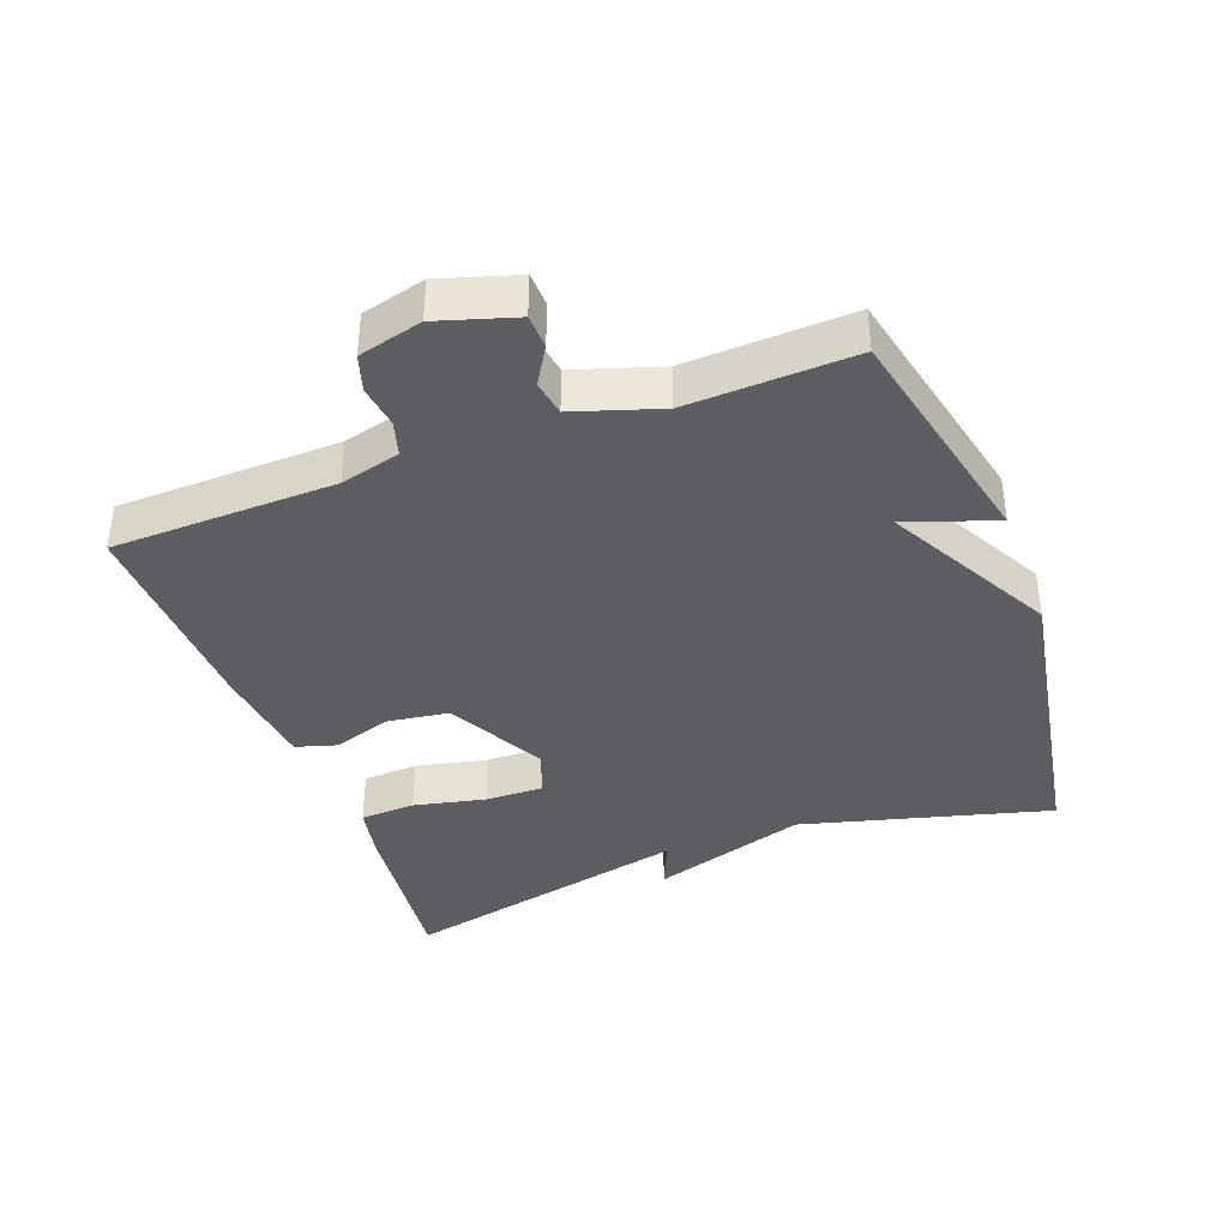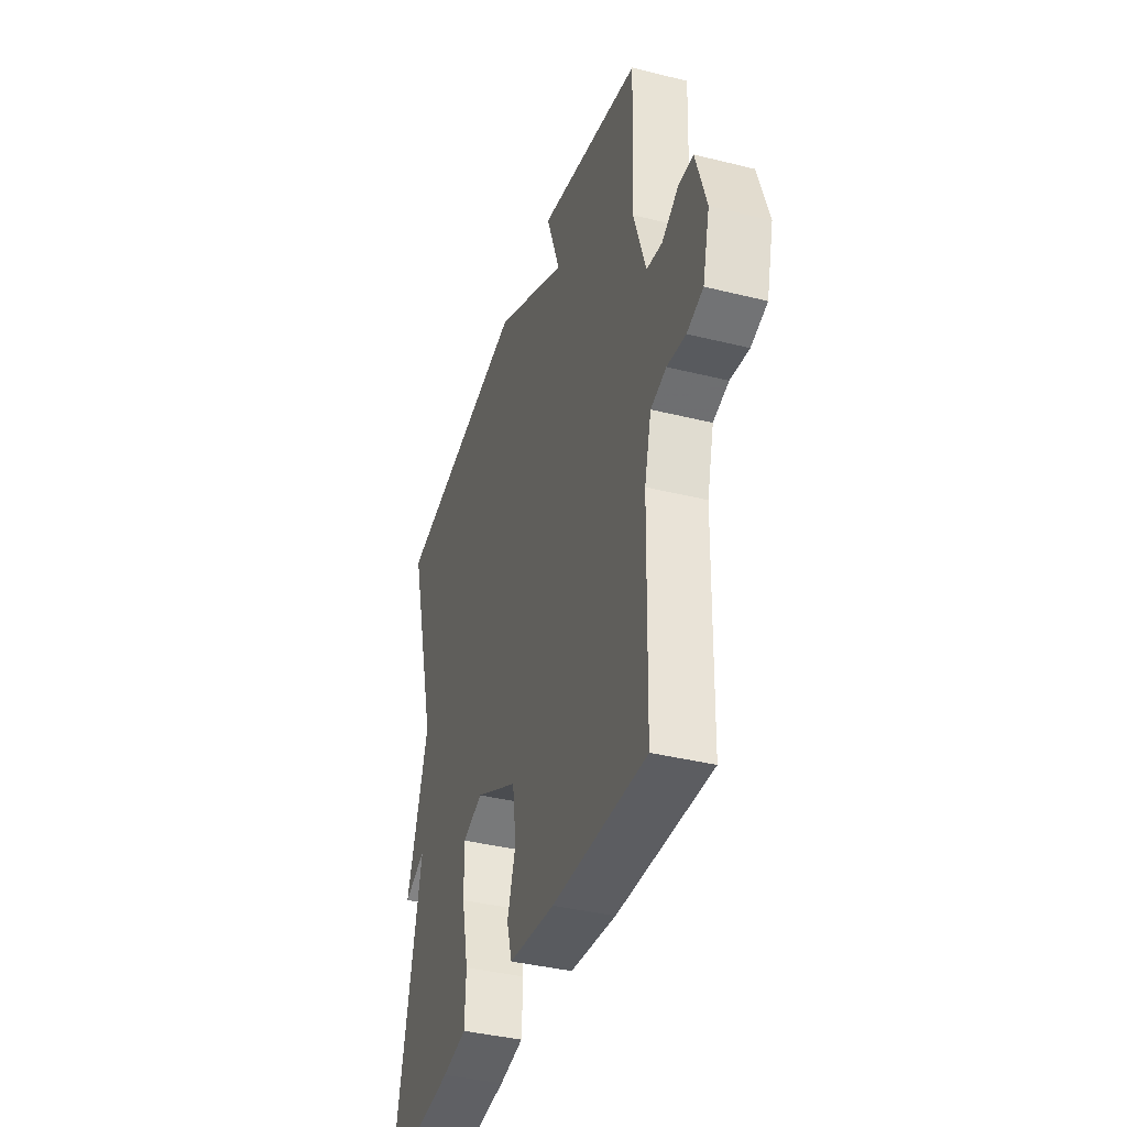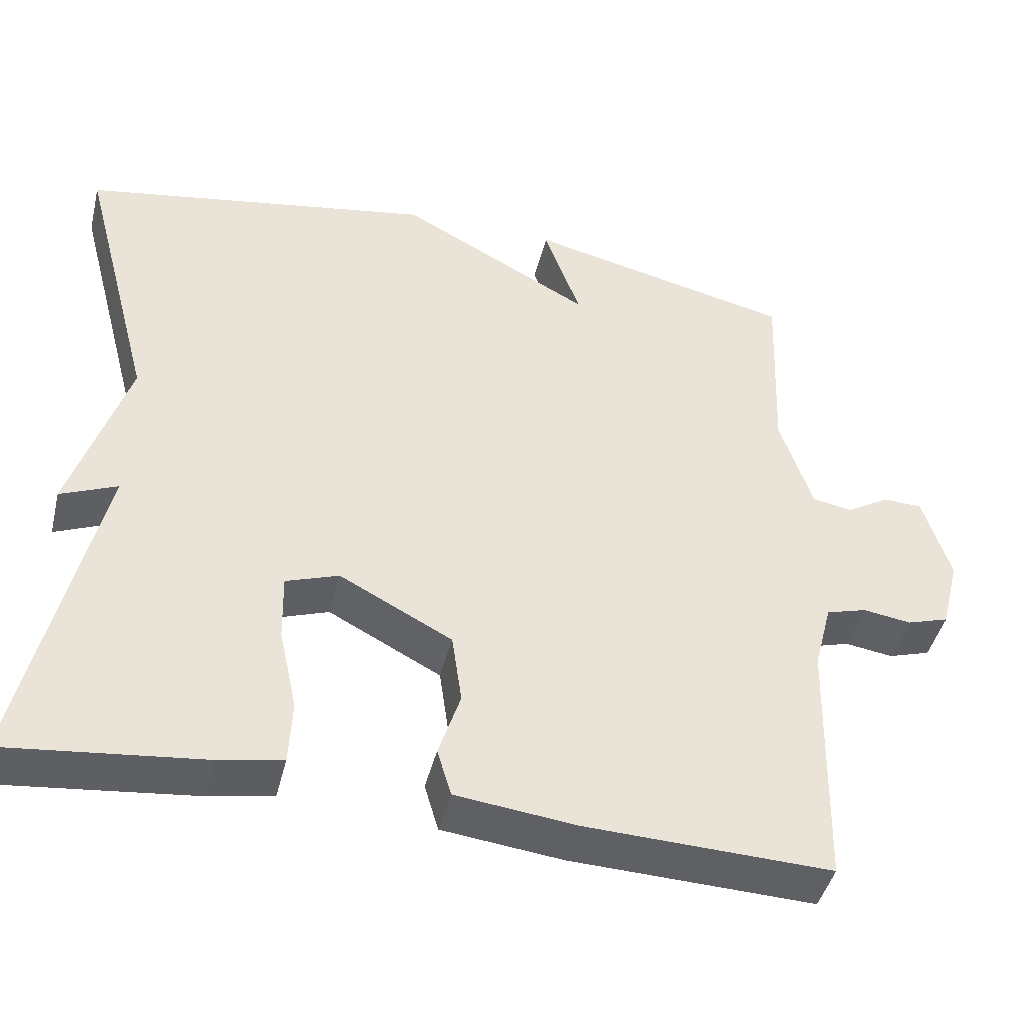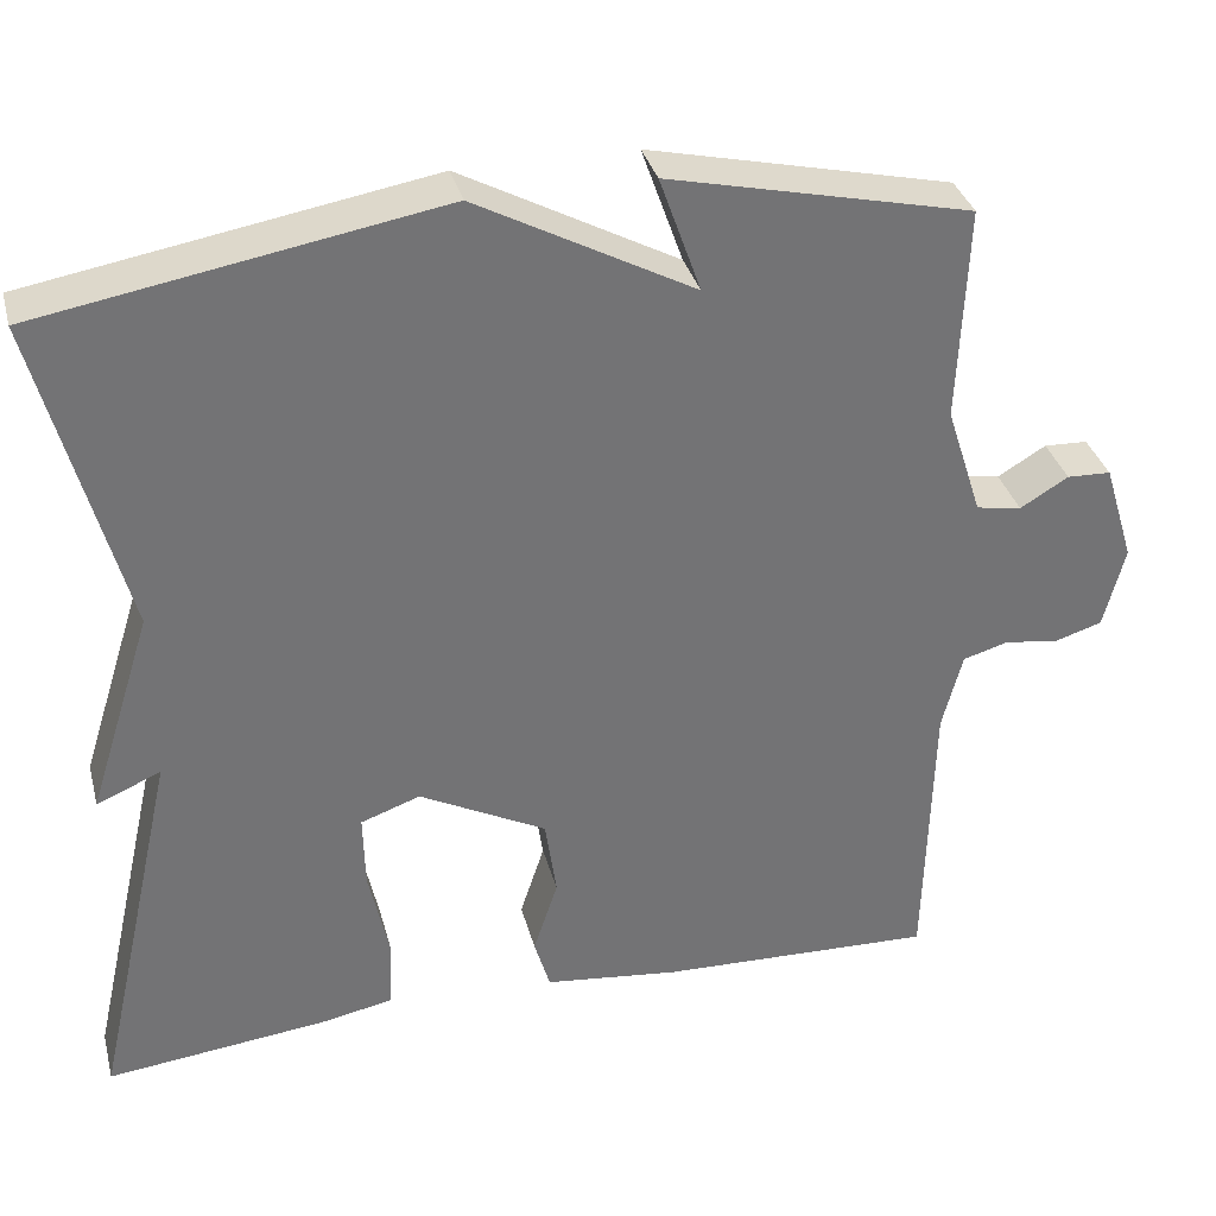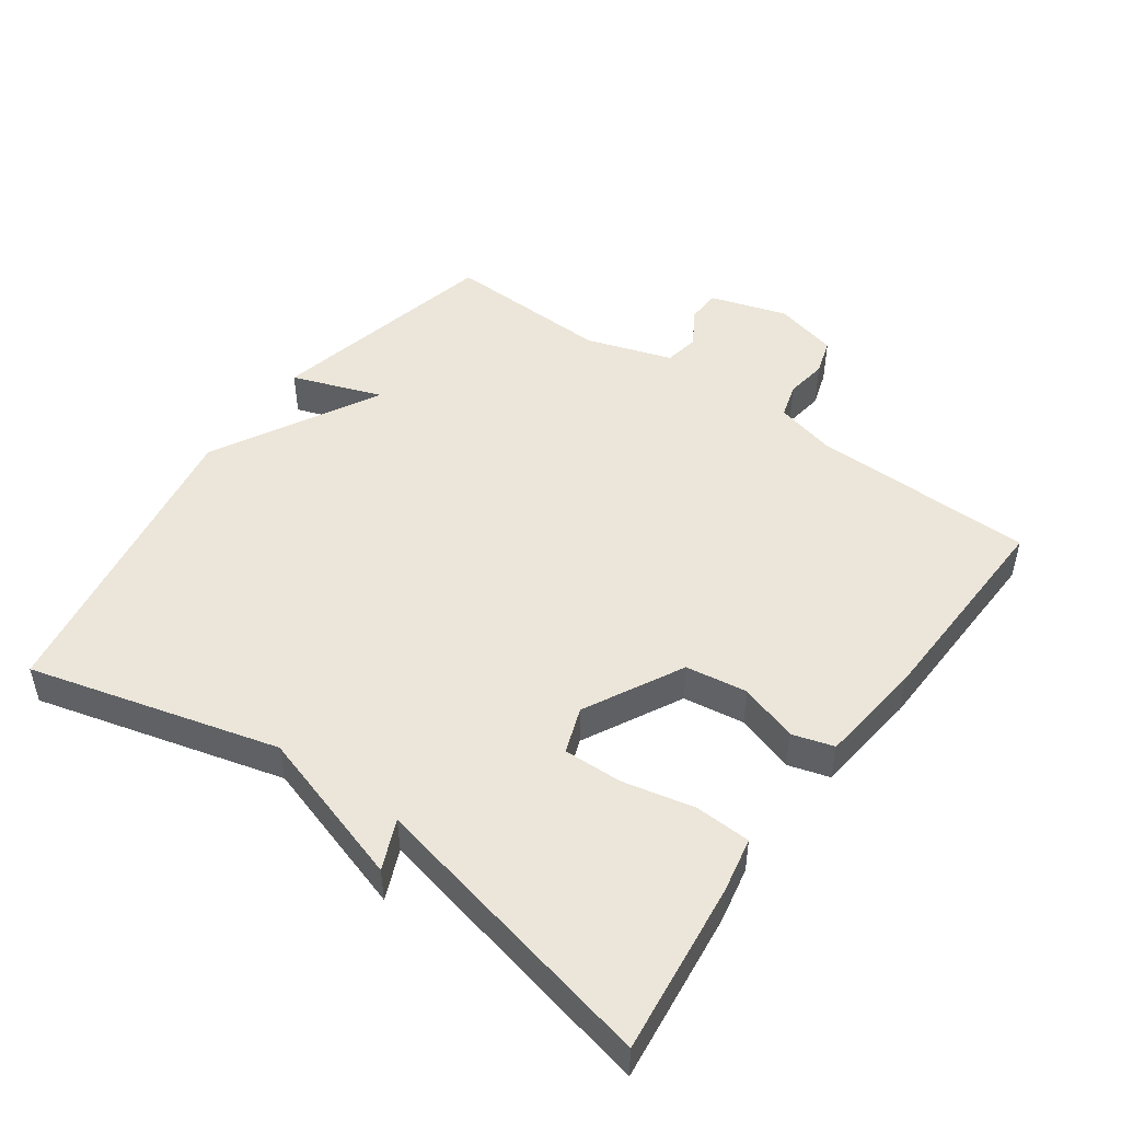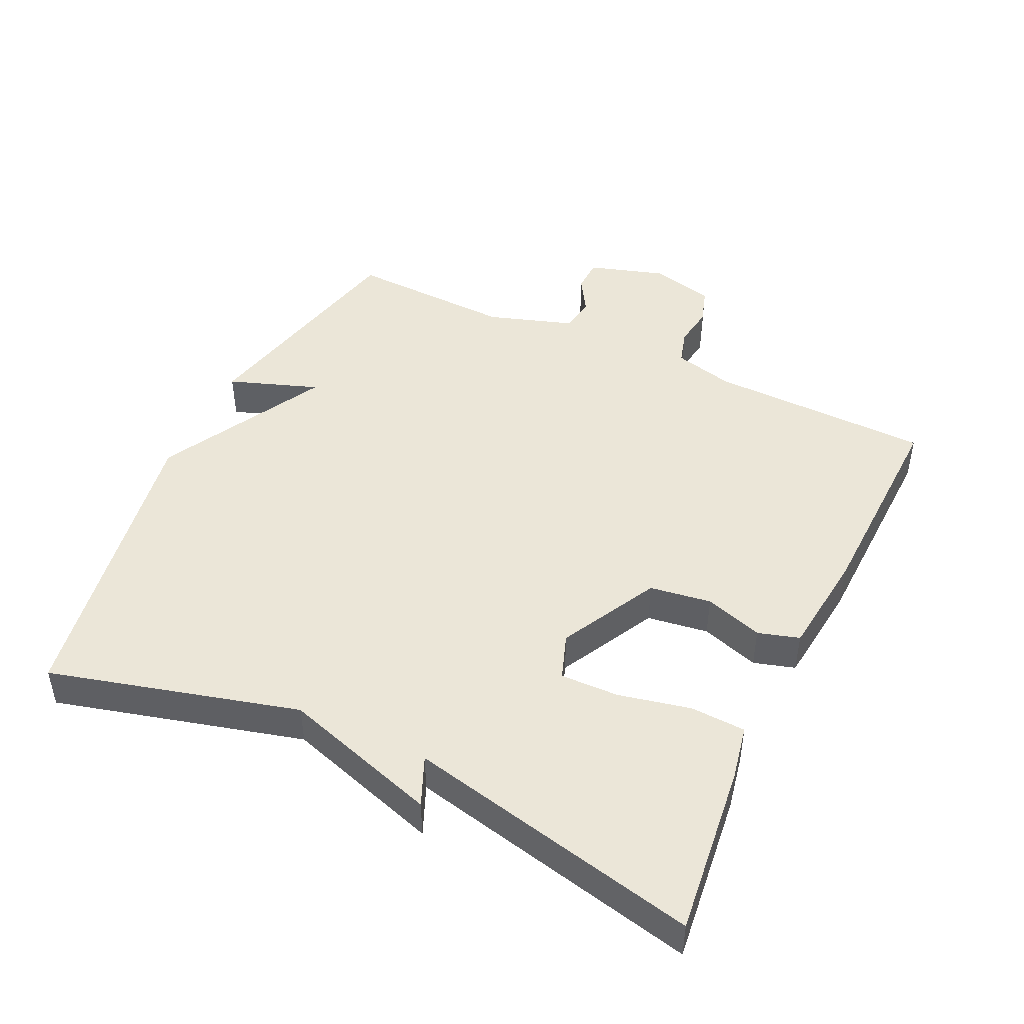
<metadata>
{"format":"obj","ext":"obj","renderer":"f3d","projection":"perspective","resolution":1024,"background":"white","views":[{"elev":-38.9,"azim":-69.6,"up":"+Y"},{"elev":-38.7,"azim":-107.4,"up":"+Z"},{"elev":-44.2,"azim":166.3,"up":"+Z"},{"elev":34.4,"azim":165.6,"up":"+Z"},{"elev":48.5,"azim":125.5,"up":"+Y"},{"elev":46.4,"azim":115.2,"up":"+Y"}]}
</metadata>
<code>
v -0.5 0.07 -0.5
v -0.508 0.07 -0.17
v -0.531 0.07 -0.081
v -0.583 0.07 -0.066
v -0.645 0.07 -0.075
v -0.699 0.07 -0.058
v -0.723 0.07 0.036
v -0.688 0.07 0.15
v -0.638 0.07 0.152
v -0.583 0.07 0.119
v -0.531 0.07 0.128
v -0.49 0.07 0.255
v -0.5 0.07 0.5
v -0.155 0.07 0.579
v -0.202 0.07 0.446
v 0.045 0.07 0.579
v 0.5 0.07 0.5
v 0.403 0.07 0.133
v 0.476 0.07 -0.098
v 0.403 0.07 -0.067
v 0.5 0.07 -0.5
v 0.247 0.07 -0.472
v 0.165 0.07 -0.456
v 0.161 0.07 -0.374
v 0.184 0.07 -0.268
v 0.186 0.07 -0.181
v 0.118 0.07 -0.157
v -0.027 0.07 -0.233
v -0.04 0.07 -0.324
v -0.012 0.07 -0.41
v -0.03 0.07 -0.471
v -0.185 0.07 -0.489
v -0.5 0 -0.5
v -0.508 0 -0.17
v -0.531 0 -0.081
v -0.583 0 -0.066
v -0.645 0 -0.075
v -0.699 0 -0.058
v -0.723 0 0.036
v -0.688 0 0.15
v -0.638 0 0.152
v -0.583 0 0.119
v -0.531 0 0.128
v -0.49 0 0.255
v -0.5 0 0.5
v -0.155 0 0.579
v -0.202 0 0.446
v 0.045 0 0.579
v 0.5 0 0.5
v 0.403 0 0.133
v 0.476 0 -0.098
v 0.403 0 -0.067
v 0.5 0 -0.5
v 0.247 0 -0.472
v 0.165 0 -0.456
v 0.161 0 -0.374
v 0.184 0 -0.268
v 0.186 0 -0.181
v 0.118 0 -0.157
v -0.027 0 -0.233
v -0.04 0 -0.324
v -0.012 0 -0.41
v -0.03 0 -0.471
v -0.185 0 -0.489
f 32 1 2
f 31 32 2
f 30 31 2
f 29 30 2
f 28 29 2 3
f 27 28 3
f 23 24 25
f 22 23 25
f 21 22 25
f 20 21 25
f 20 25 26
f 18 19 20
f 18 20 26 27
f 27 3 4
f 18 27 4
f 17 18 4
f 16 17 4
f 15 16 4
f 12 13 14 15
f 8 9 10
f 7 8 10
f 6 7 10
f 5 6 10
f 4 5 10
f 4 10 11
f 4 11 12 15
f 34 33 64
f 34 64 63
f 34 63 62
f 34 62 61
f 35 34 61 60
f 35 60 59
f 57 56 55
f 57 55 54
f 57 54 53
f 57 53 52
f 58 57 52
f 52 51 50
f 59 58 52 50
f 36 35 59
f 36 59 50
f 36 50 49
f 36 49 48
f 36 48 47
f 47 46 45 44
f 42 41 40
f 42 40 39
f 42 39 38
f 42 38 37
f 42 37 36
f 43 42 36
f 47 44 43 36
f 1 33 34 2
f 2 34 35 3
f 3 35 36 4
f 4 36 37 5
f 5 37 38 6
f 6 38 39 7
f 7 39 40 8
f 8 40 41 9
f 9 41 42 10
f 10 42 43 11
f 11 43 44 12
f 12 44 45 13
f 13 45 46 14
f 14 46 47 15
f 15 47 48 16
f 16 48 49 17
f 17 49 50 18
f 18 50 51 19
f 19 51 52 20
f 20 52 53 21
f 21 53 54 22
f 22 54 55 23
f 23 55 56 24
f 24 56 57 25
f 25 57 58 26
f 26 58 59 27
f 27 59 60 28
f 28 60 61 29
f 29 61 62 30
f 30 62 63 31
f 31 63 64 32
f 32 64 33 1

</code>
